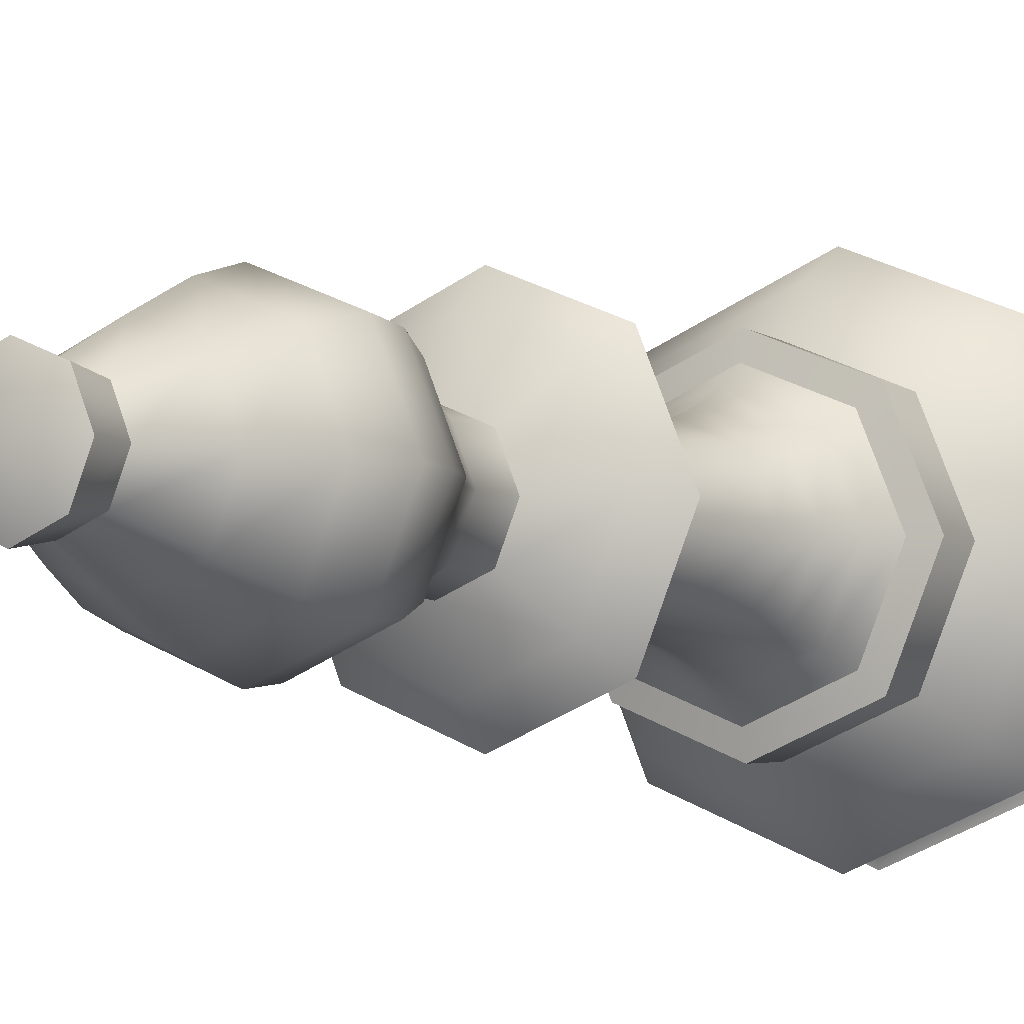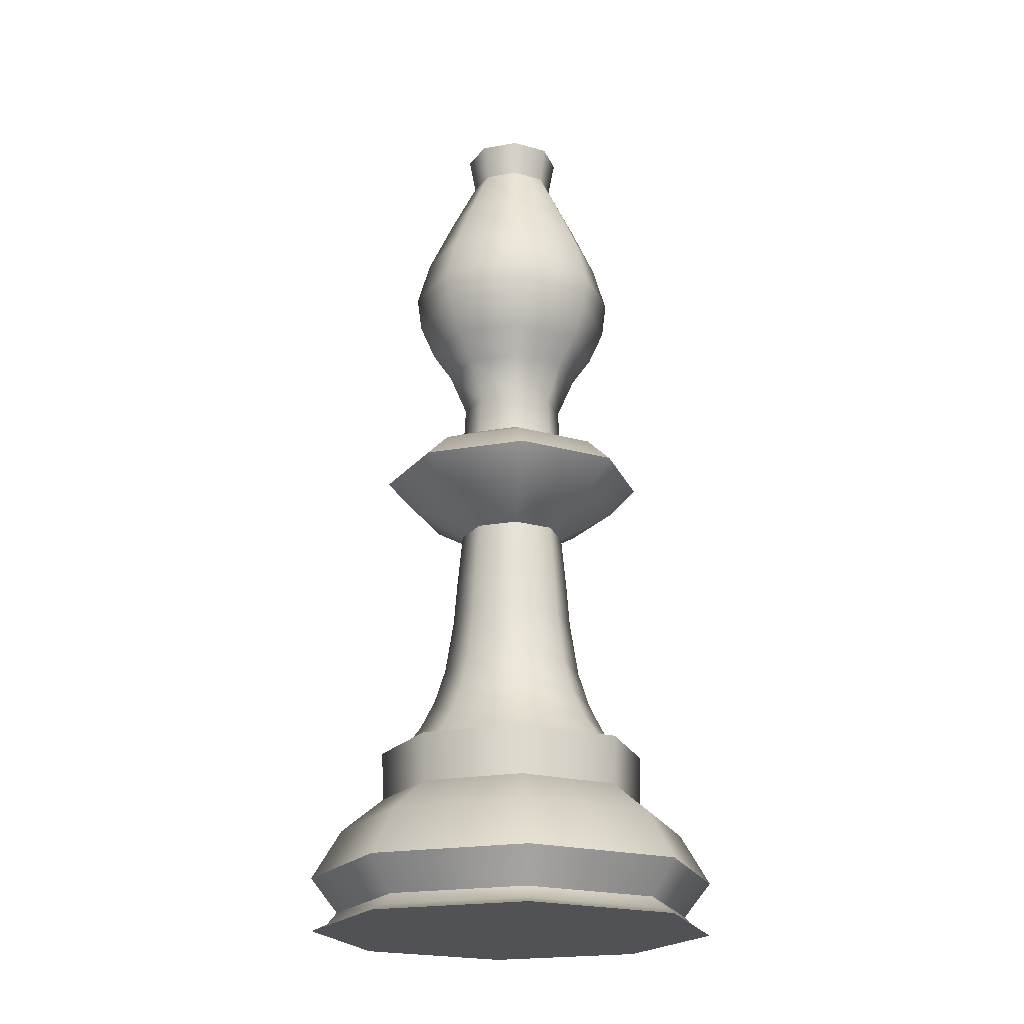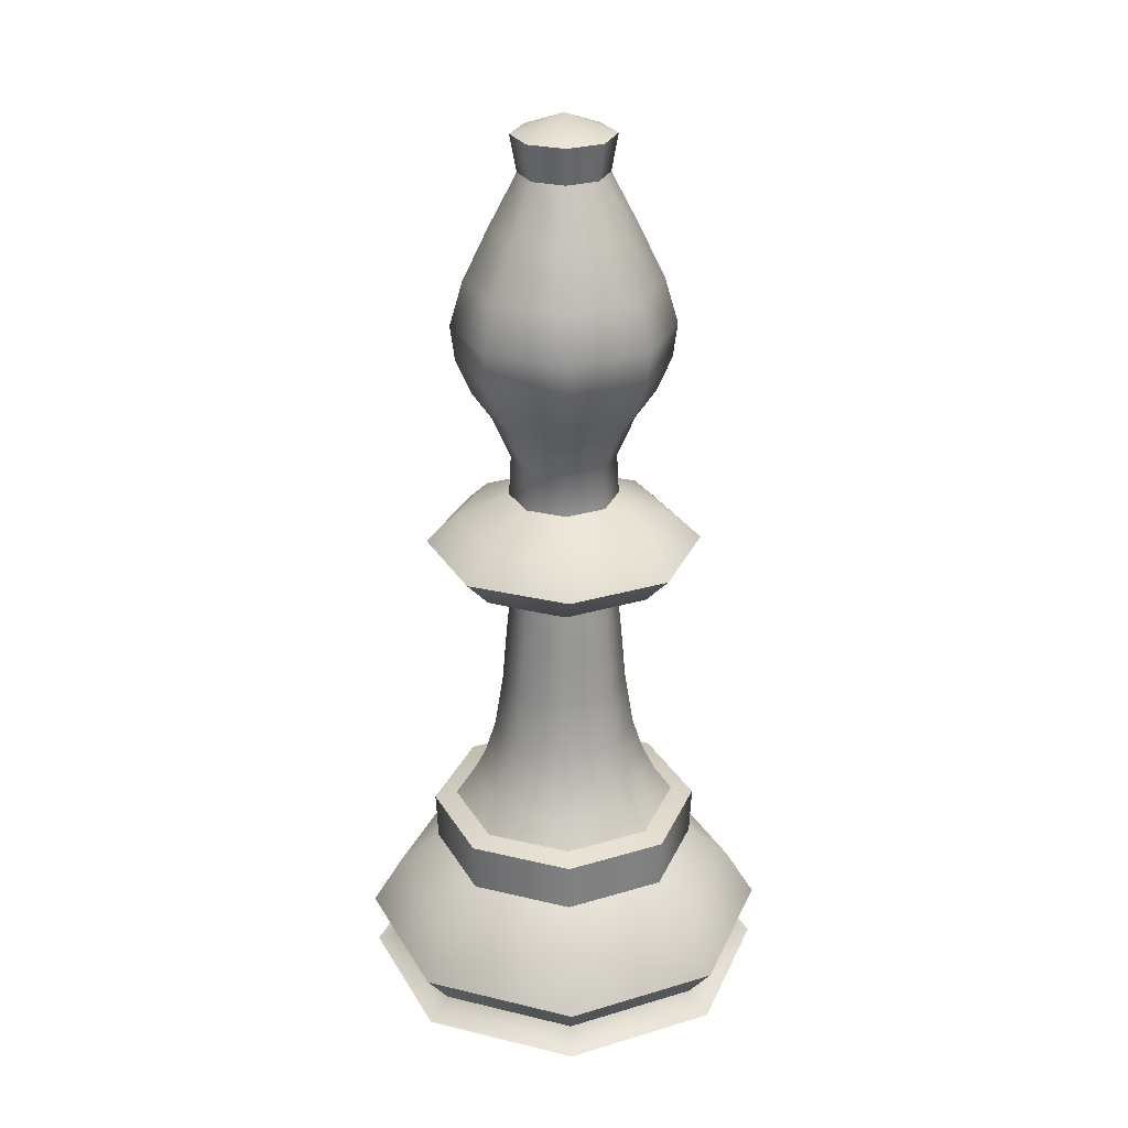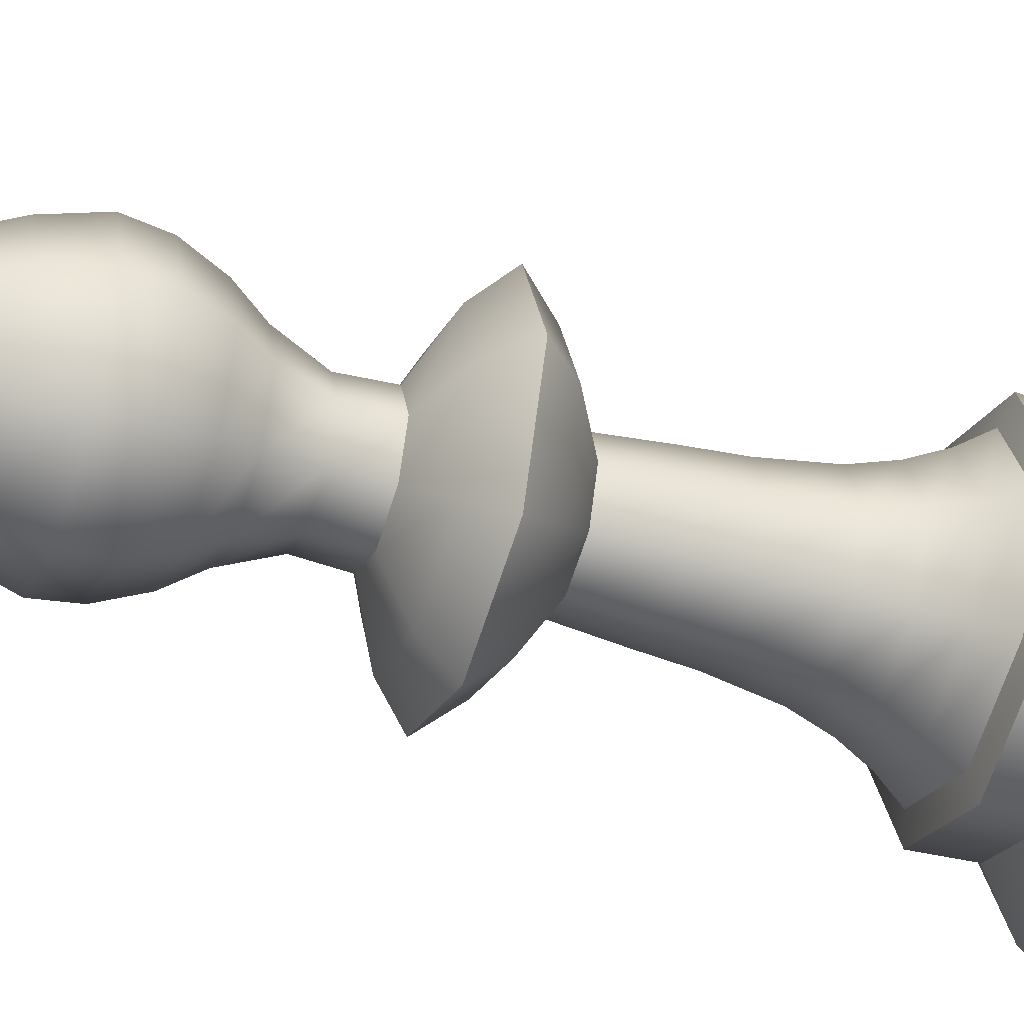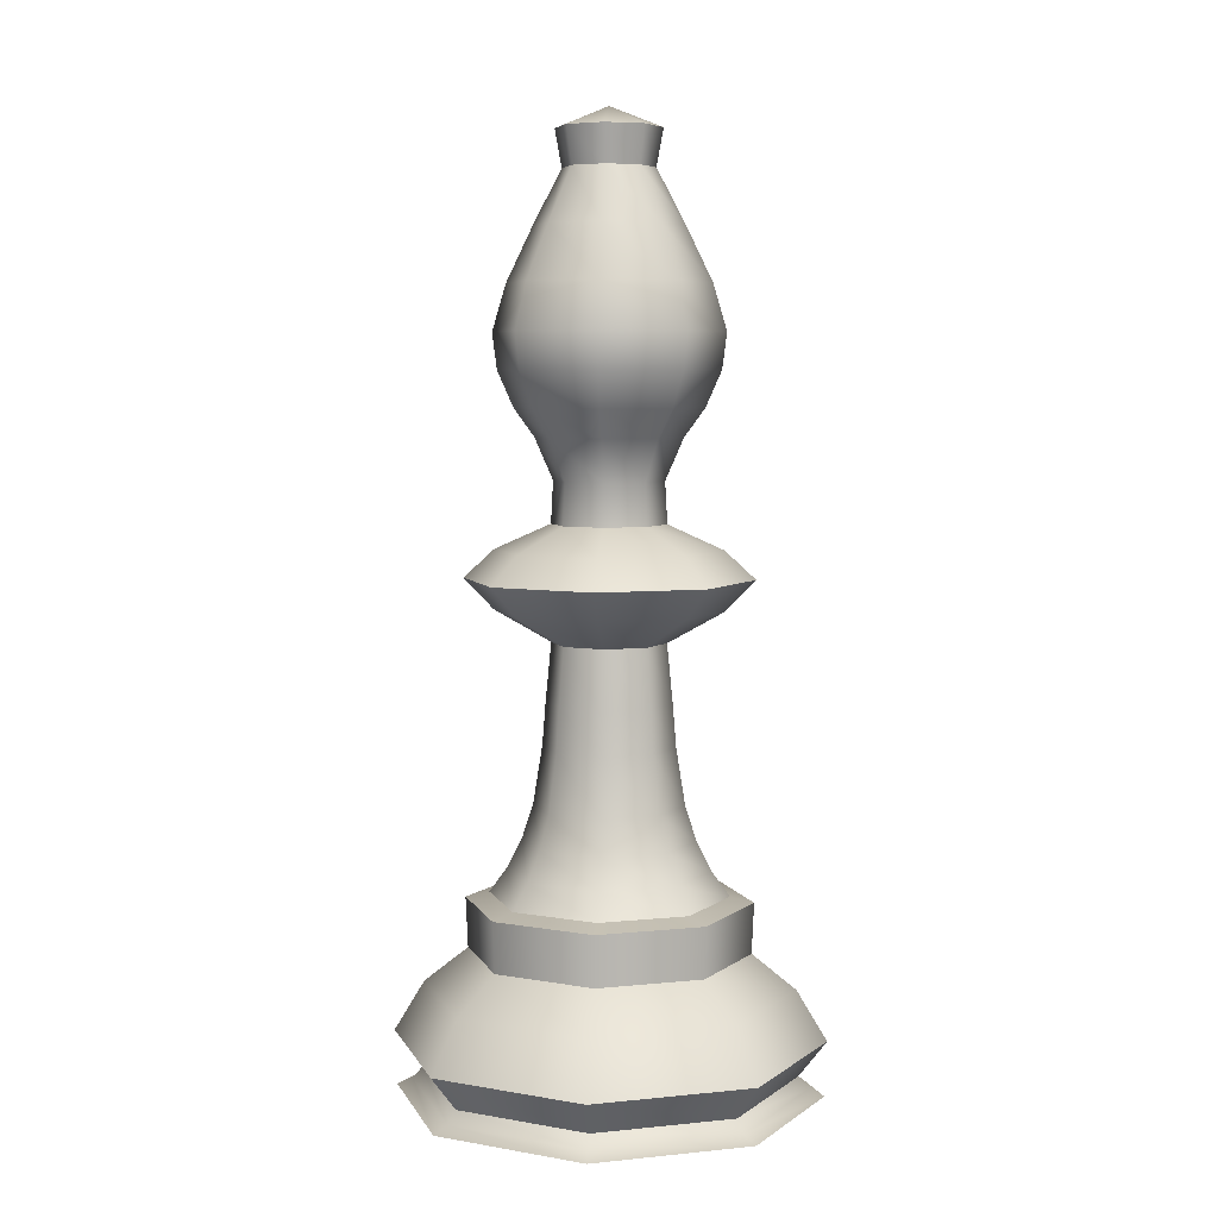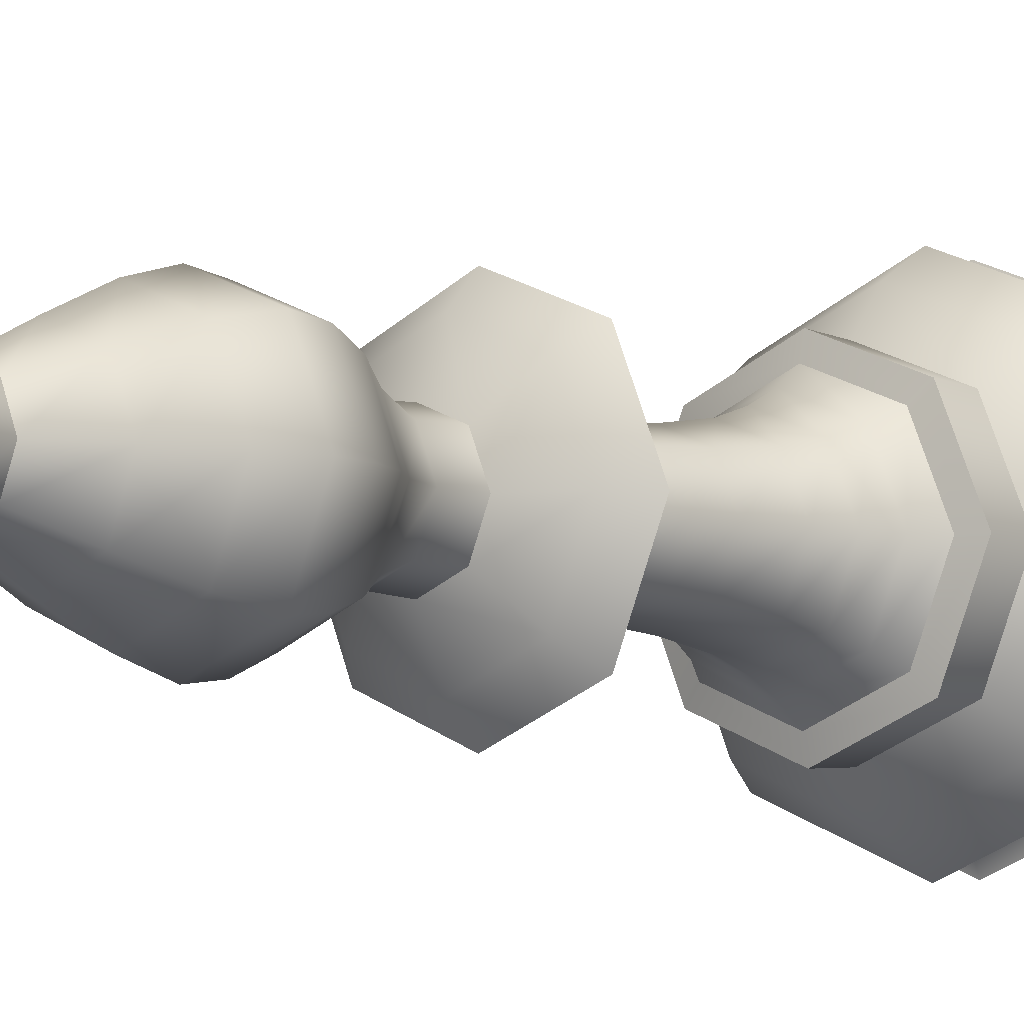
<metadata>
{"format":"obj","ext":"obj","renderer":"f3d","projection":"perspective","resolution":1024,"background":"white","views":[{"elev":-5.0,"azim":-148.1,"up":"+Z"},{"elev":-20.7,"azim":-49.5,"up":"+Y"},{"elev":27.4,"azim":87.8,"up":"+Y"},{"elev":-43.3,"azim":-109.5,"up":"+Z"},{"elev":5.9,"azim":5.4,"up":"+Y"},{"elev":-6.0,"azim":-138.7,"up":"+Z"}]}
</metadata>
<code>
v 0 848 0
v 0 830 46
f 1 2 3
v 32.53 830 32.53
f 1 3 4
v 46 830 7.432e-14
f 1 4 5
v 32.53 830 -32.53
f 1 5 6
v 1.486e-13 830 -46
f 1 6 7
v -32.53 830 -32.53
f 1 7 8
v -46 830 -2.127e-13
f 1 8 9
v -32.53 830 32.53
f 1 9 2
v 0 797 40
f 10 2 9 17
v 28.28 797 28.28
f 11 3 2 10
v 40 797 6.462e-14
f 12 4 3 11
v 28.28 797 -28.28
f 13 5 4 12
v 1.292e-13 797 -40
f 14 6 5 13
v -28.28 797 -28.28
f 15 7 6 14
v -40 797 -1.85e-13
f 16 8 7 15
v -28.28 797 28.28
f 17 9 8 16
v 0 749 65
f 18 10 17 25
v 45.96 749 45.96
f 19 11 10 18
v 65 749 1.05e-13
f 20 12 11 19
v 45.96 749 -45.96
f 21 13 12 20
v 2.1e-13 749 -65
f 22 14 13 21
v -45.96 749 -45.96
f 23 15 14 22
v -65 749 -3.006e-13
f 24 16 15 23
v -45.96 749 45.96
f 25 17 16 24
v 0 701 88
f 26 18 25 33
v 62.23 701 62.23
f 27 19 18 26
v 88 701 1.422e-13
f 28 20 19 27
v 62.23 701 -62.23
f 29 21 20 28
v 2.843e-13 701 -88
f 30 22 21 29
v -62.23 701 -62.23
f 31 23 22 30
v -88 701 -4.07e-13
f 32 24 23 31
v -62.23 701 62.23
f 33 25 24 32
v 0 660 100
f 34 26 33 41
v 70.71 660 70.71
f 35 27 26 34
v 100 660 1.616e-13
f 36 28 27 35
v 70.71 660 -70.71
f 37 29 28 36
v 3.231e-13 660 -100
f 38 30 29 37
v -70.71 660 -70.71
f 39 31 30 38
v -100 660 -4.625e-13
f 40 32 31 39
v -70.71 660 70.71
f 41 33 32 40
v 0 628 96
f 42 34 41 49
v 67.88 628 67.88
f 43 35 34 42
v 96 628 1.551e-13
f 44 36 35 43
v 67.88 628 -67.88
f 45 37 36 44
v 3.102e-13 628 -96
f 46 38 37 45
v -67.88 628 -67.88
f 47 39 38 46
v -96 628 -4.44e-13
f 48 40 39 47
v -67.88 628 67.88
f 49 41 40 48
v 0 596 82
f 50 42 49 57
v 57.98 596 57.98
f 51 43 42 50
v 82 596 1.325e-13
f 52 44 43 51
v 57.98 596 -57.98
f 53 45 44 52
v 2.649e-13 596 -82
f 54 46 45 53
v -57.98 596 -57.98
f 55 47 46 54
v -82 596 -3.792e-13
f 56 48 47 55
v -57.98 596 57.98
f 57 49 48 56
v 0 571 64
f 58 50 57 65
v 45.25 571 45.25
f 59 51 50 58
v 64 571 1.034e-13
f 60 52 51 59
v 45.25 571 -45.25
f 61 53 52 60
v 2.068e-13 571 -64
f 62 54 53 61
v -45.25 571 -45.25
f 63 55 54 62
v -64 571 -2.96e-13
f 64 56 55 63
v -45.25 571 45.25
f 65 57 56 64
v 0 534 48
f 66 58 65 73
v 33.94 534 33.94
f 67 59 58 66
v 48 534 7.755e-14
f 68 60 59 67
v 33.94 534 -33.94
f 69 61 60 68
v 1.551e-13 534 -48
f 70 62 61 69
v -33.94 534 -33.94
f 71 63 62 70
v -48 534 -2.22e-13
f 72 64 63 71
v -33.94 534 33.94
f 73 65 64 72
v 0 497 50
f 74 66 73 81
v 35.36 497 35.36
f 75 67 66 74
v 50 497 8.078e-14
f 76 68 67 75
v 35.36 497 -35.36
f 77 69 68 76
v 1.616e-13 497 -50
f 78 70 69 77
v -35.36 497 -35.36
f 79 71 70 78
v -50 497 -2.312e-13
f 80 72 71 79
v -35.36 497 35.36
f 81 73 72 80
v 0 475 99
f 82 74 81 89
v 70 475 70
f 83 75 74 82
v 99 475 1.599e-13
f 84 76 75 83
v 70 475 -70
f 85 77 76 84
v 3.199e-13 475 -99
f 86 78 77 85
v -70 475 -70
f 87 79 78 86
v -99 475 -4.578e-13
f 88 80 79 87
v -70 475 70
f 89 81 80 88
v 0 450 126
f 90 82 89 97
v 89.1 450 89.1
f 91 83 82 90
v 126 450 2.036e-13
f 92 84 83 91
v 89.1 450 -89.1
f 93 85 84 92
v 4.071e-13 450 -126
f 94 86 85 93
v -89.1 450 -89.1
f 95 87 86 94
v -126 450 -5.827e-13
f 96 88 87 95
v -89.1 450 89.1
f 97 89 88 96
v 0 423 100
f 98 90 97 105
v 70.71 423 70.71
f 99 91 90 98
v 100 423 1.616e-13
f 100 92 91 99
v 70.71 423 -70.71
f 101 93 92 100
v 3.231e-13 423 -100
f 102 94 93 101
v -70.71 423 -70.71
f 103 95 94 102
v -100 423 -4.625e-13
f 104 96 95 103
v -70.71 423 70.71
f 105 97 96 104
v 0 395 50
f 106 98 105 113
v 35.36 395 35.36
f 107 99 98 106
v 50 395 8.078e-14
f 108 100 99 107
v 35.36 395 -35.36
f 109 101 100 108
v 1.616e-13 395 -50
f 110 102 101 109
v -35.36 395 -35.36
f 111 103 102 110
v -50 395 -2.312e-13
f 112 104 103 111
v -35.36 395 35.36
f 113 105 104 112
v 0 343 55
f 114 106 113 121
v 38.89 343 38.89
f 115 107 106 114
v 55 343 8.886e-14
f 116 108 107 115
v 38.89 343 -38.89
f 117 109 108 116
v 1.777e-13 343 -55
f 118 110 109 117
v -38.89 343 -38.89
f 119 111 110 118
v -55 343 -2.544e-13
f 120 112 111 119
v -38.89 343 38.89
f 121 113 112 120
v 0 305 58
f 122 114 121 129
v 41.01 305 41.01
f 123 115 114 122
v 58 305 9.37e-14
f 124 116 115 123
v 41.01 305 -41.01
f 125 117 116 124
v 1.874e-13 305 -58
f 126 118 117 125
v -41.01 305 -41.01
f 127 119 118 126
v -58 305 -2.682e-13
f 128 120 119 127
v -41.01 305 41.01
f 129 121 120 128
v 0 254 66
f 130 122 129 137
v 46.67 254 46.67
f 131 123 122 130
v 66 254 1.066e-13
f 132 124 123 131
v 46.67 254 -46.67
f 133 125 124 132
v 2.133e-13 254 -66
f 134 126 125 133
v -46.67 254 -46.67
f 135 127 126 134
v -66 254 -3.052e-13
f 136 128 127 135
v -46.67 254 46.67
f 137 129 128 136
v 0 223 76
f 138 130 137 145
v 53.74 223 53.74
f 139 131 130 138
v 76 223 1.228e-13
f 140 132 131 139
v 53.74 223 -53.74
f 141 133 132 140
v 2.456e-13 223 -76
f 142 134 133 141
v -53.74 223 -53.74
f 143 135 134 142
v -76 223 -3.515e-13
f 144 136 135 143
v -53.74 223 53.74
f 145 137 136 144
v 0 197 89
f 146 138 145 153
v 62.93 197 62.93
f 147 139 138 146
v 89 197 1.438e-13
f 148 140 139 147
v 62.93 197 -62.93
f 149 141 140 148
v 2.876e-13 197 -89
f 150 142 141 149
v -62.93 197 -62.93
f 151 143 142 150
v -89 197 -4.116e-13
f 152 144 143 151
v -62.93 197 62.93
f 153 145 144 152
v 0 175 105
f 154 146 153 161
v 74.25 175 74.25
f 155 147 146 154
v 105 175 1.696e-13
f 156 148 147 155
v 74.25 175 -74.25
f 157 149 148 156
v 3.393e-13 175 -105
f 158 150 149 157
v -74.25 175 -74.25
f 159 151 150 158
v -105 175 -4.856e-13
f 160 152 151 159
v -74.25 175 74.25
f 161 153 152 160
v 0 170 126
f 162 154 161 169
v 89.1 170 89.1
f 163 155 154 162
v 126 170 2.036e-13
f 164 156 155 163
v 89.1 170 -89.1
f 165 157 156 164
v 4.071e-13 170 -126
f 166 158 157 165
v -89.1 170 -89.1
f 167 159 158 166
v -126 170 -5.827e-13
f 168 160 159 167
v -89.1 170 89.1
f 169 161 160 168
v 0 125 124
f 170 162 169 177
v 87.68 125 87.68
f 171 163 162 170
v 124 125 2.003e-13
f 172 164 163 171
v 87.68 125 -87.68
f 173 165 164 172
v 4.007e-13 125 -124
f 174 166 165 173
v -87.68 125 -87.68
f 175 167 166 174
v -124 125 -5.734e-13
f 176 168 167 175
v -87.68 125 87.68
f 177 169 168 176
v 0 94 163
f 178 170 177 185
v 115.3 94 115.3
f 179 171 170 178
v 163 94 2.633e-13
f 180 172 171 179
v 115.3 94 -115.3
f 181 173 172 180
v 5.267e-13 94 -163
f 182 174 173 181
v -115.3 94 -115.3
f 183 175 174 182
v -163 94 -7.538e-13
f 184 176 175 183
v -115.3 94 115.3
f 185 177 176 184
v 0 49 190
f 186 178 185 193
v 134.3 49 134.3
f 187 179 178 186
v 190 49 3.07e-13
f 188 180 179 187
v 134.3 49 -134.3
f 189 181 180 188
v 6.139e-13 49 -190
f 190 182 181 189
v -134.3 49 -134.3
f 191 183 182 190
v -190 49 -8.787e-13
f 192 184 183 191
v -134.3 49 134.3
f 193 185 184 192
v 0 17 165
f 194 186 193 201
v 116.7 17 116.7
f 195 187 186 194
v 165 17 2.666e-13
f 196 188 187 195
v 116.7 17 -116.7
f 197 189 188 196
v 5.331e-13 17 -165
f 198 190 189 197
v -116.7 17 -116.7
f 199 191 190 198
v -165 17 -7.631e-13
f 200 192 191 199
v -116.7 17 116.7
f 201 193 192 200
v 0 6 174
f 202 194 201 209
v 123 6 123
f 203 195 194 202
v 174 6 2.811e-13
f 204 196 195 203
v 123 6 -123
f 205 197 196 204
v 5.622e-13 6 -174
f 206 198 197 205
v -123 6 -123
f 207 199 198 206
v -174 6 -8.047e-13
f 208 200 199 207
v -123 6 123
f 209 201 200 208
v 0 0 188
f 210 202 209 217
v 132.9 0 132.9
f 211 203 202 210
v 188 0 3.037e-13
f 212 204 203 211
v 132.9 0 -132.9
f 213 205 204 212
v 6.074e-13 0 -188
f 214 206 205 213
v -132.9 0 -132.9
f 215 207 206 214
v -188 0 -8.694e-13
f 216 208 207 215
v -132.9 0 132.9
f 217 209 208 216
v 0 0 0
f 218 210 217
f 218 211 210
f 218 212 211
f 218 213 212
f 218 214 213
f 218 215 214
f 218 216 215
f 218 217 216

</code>
